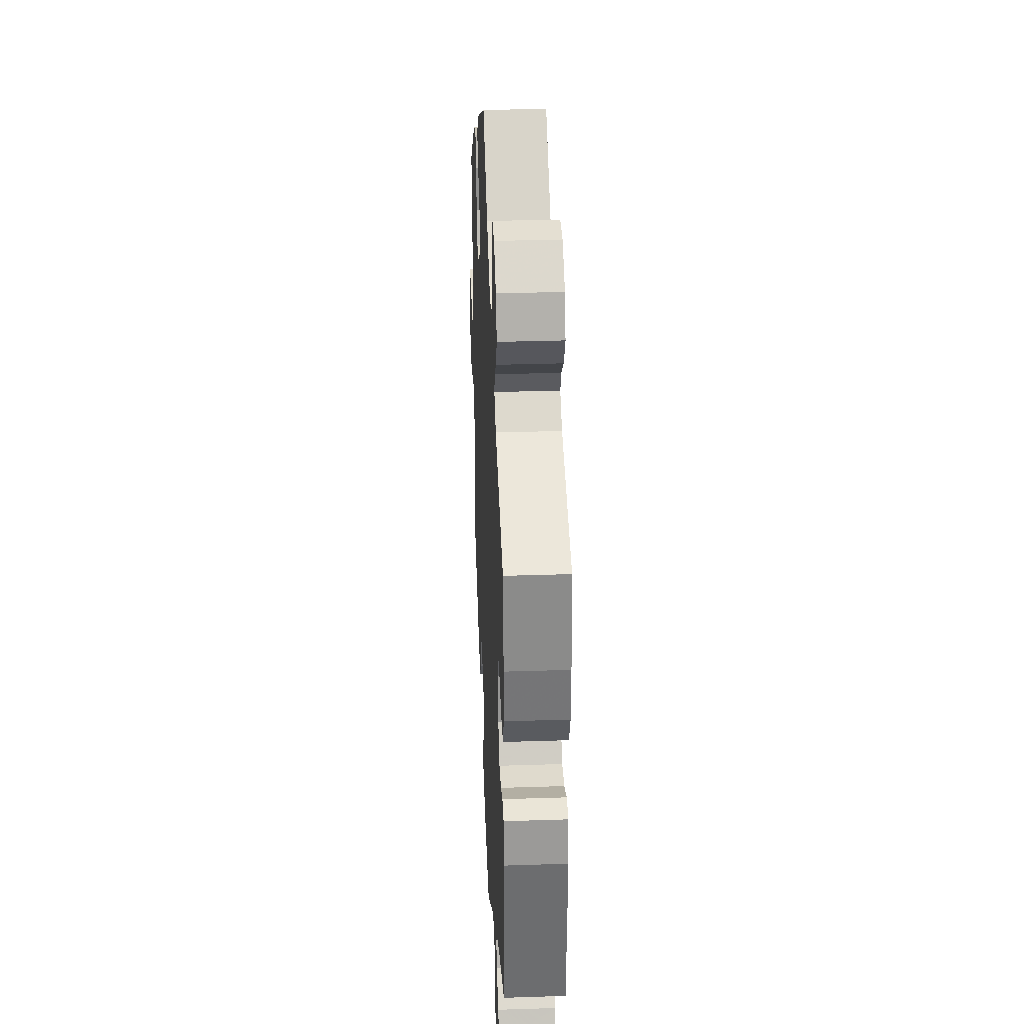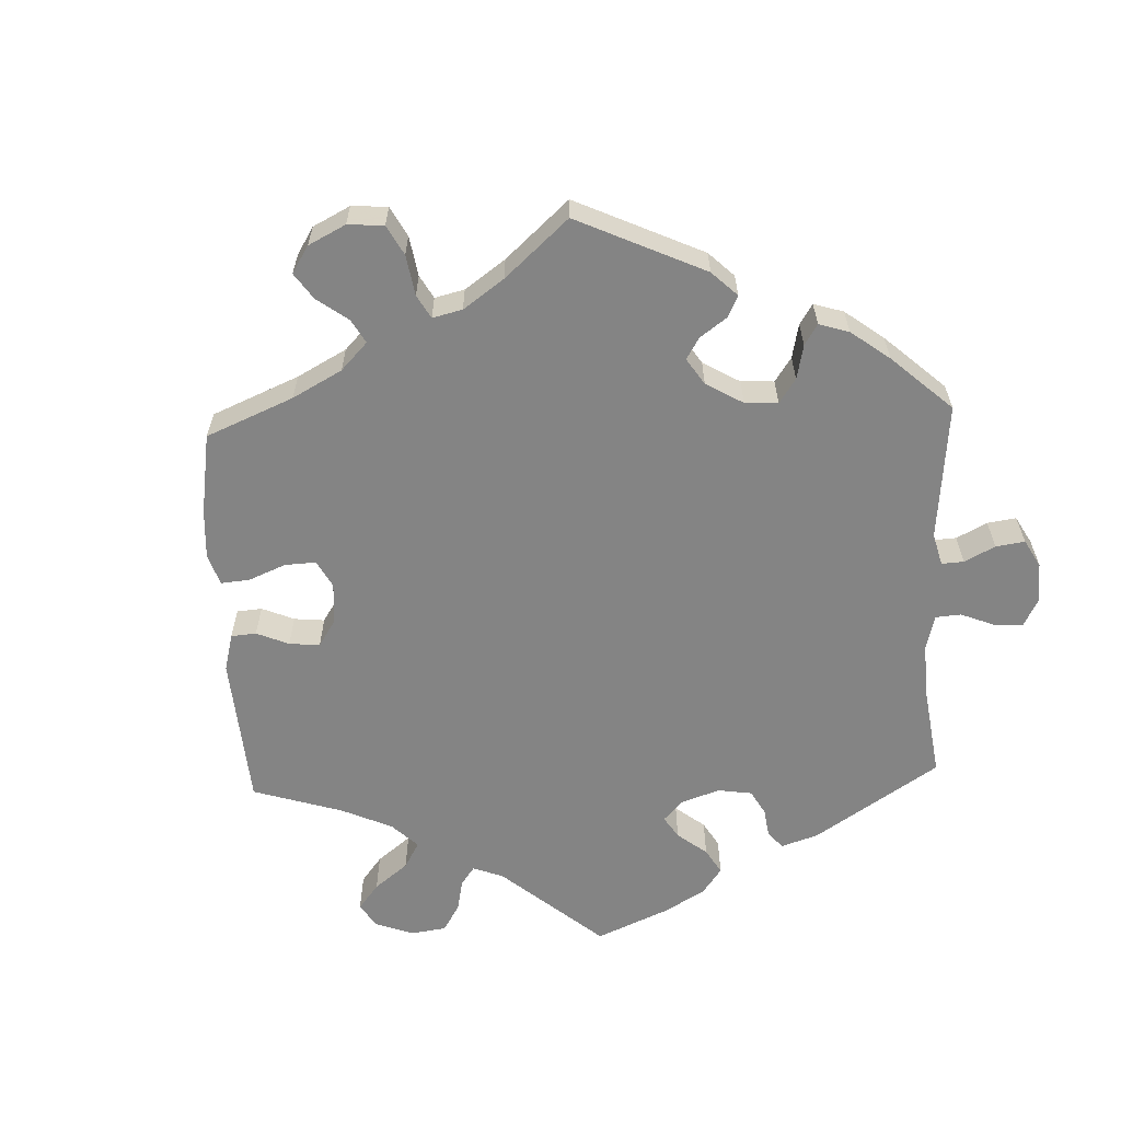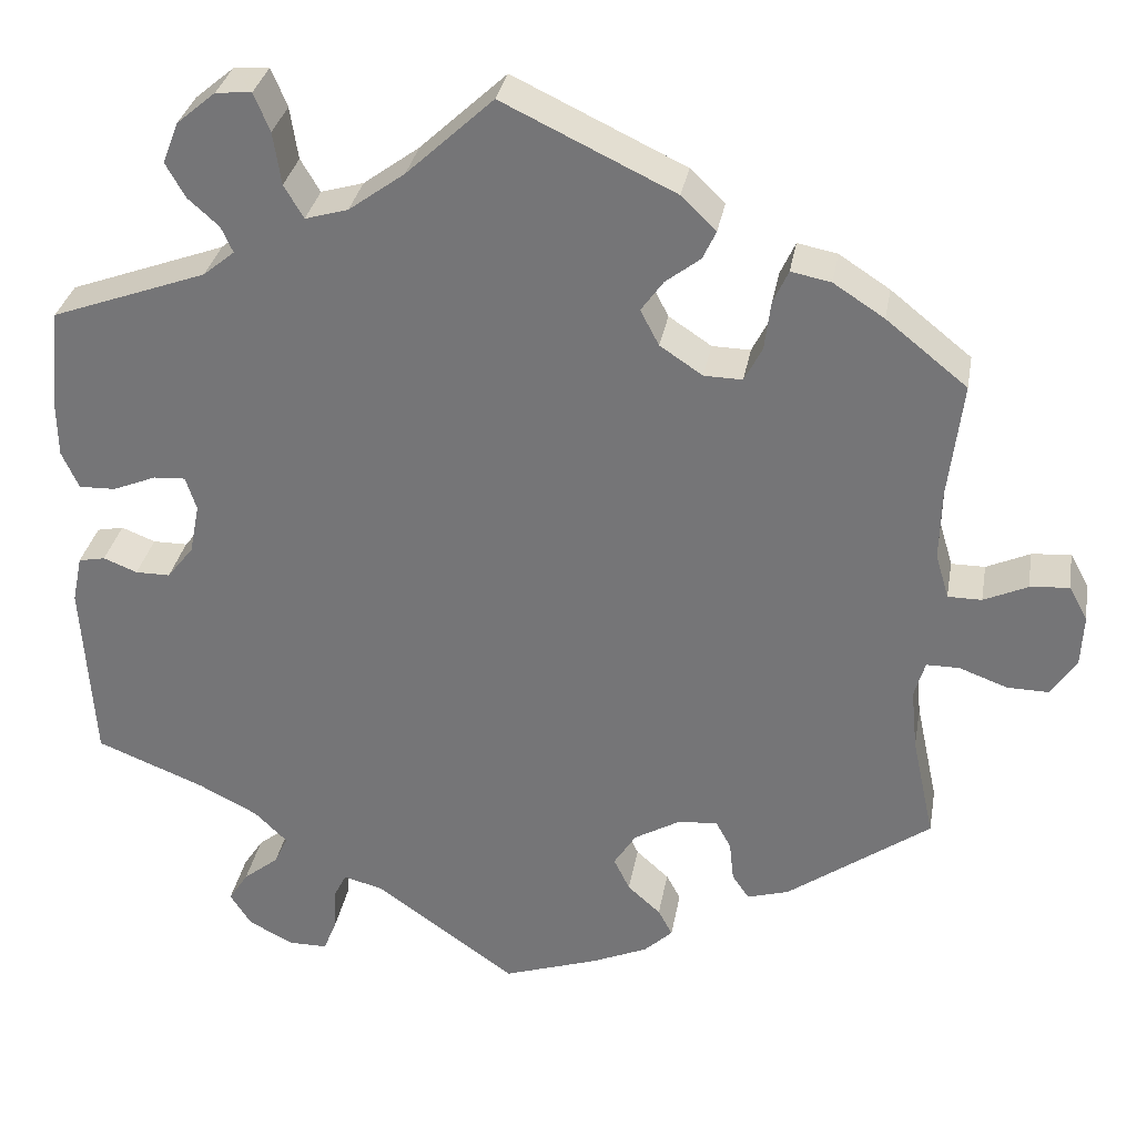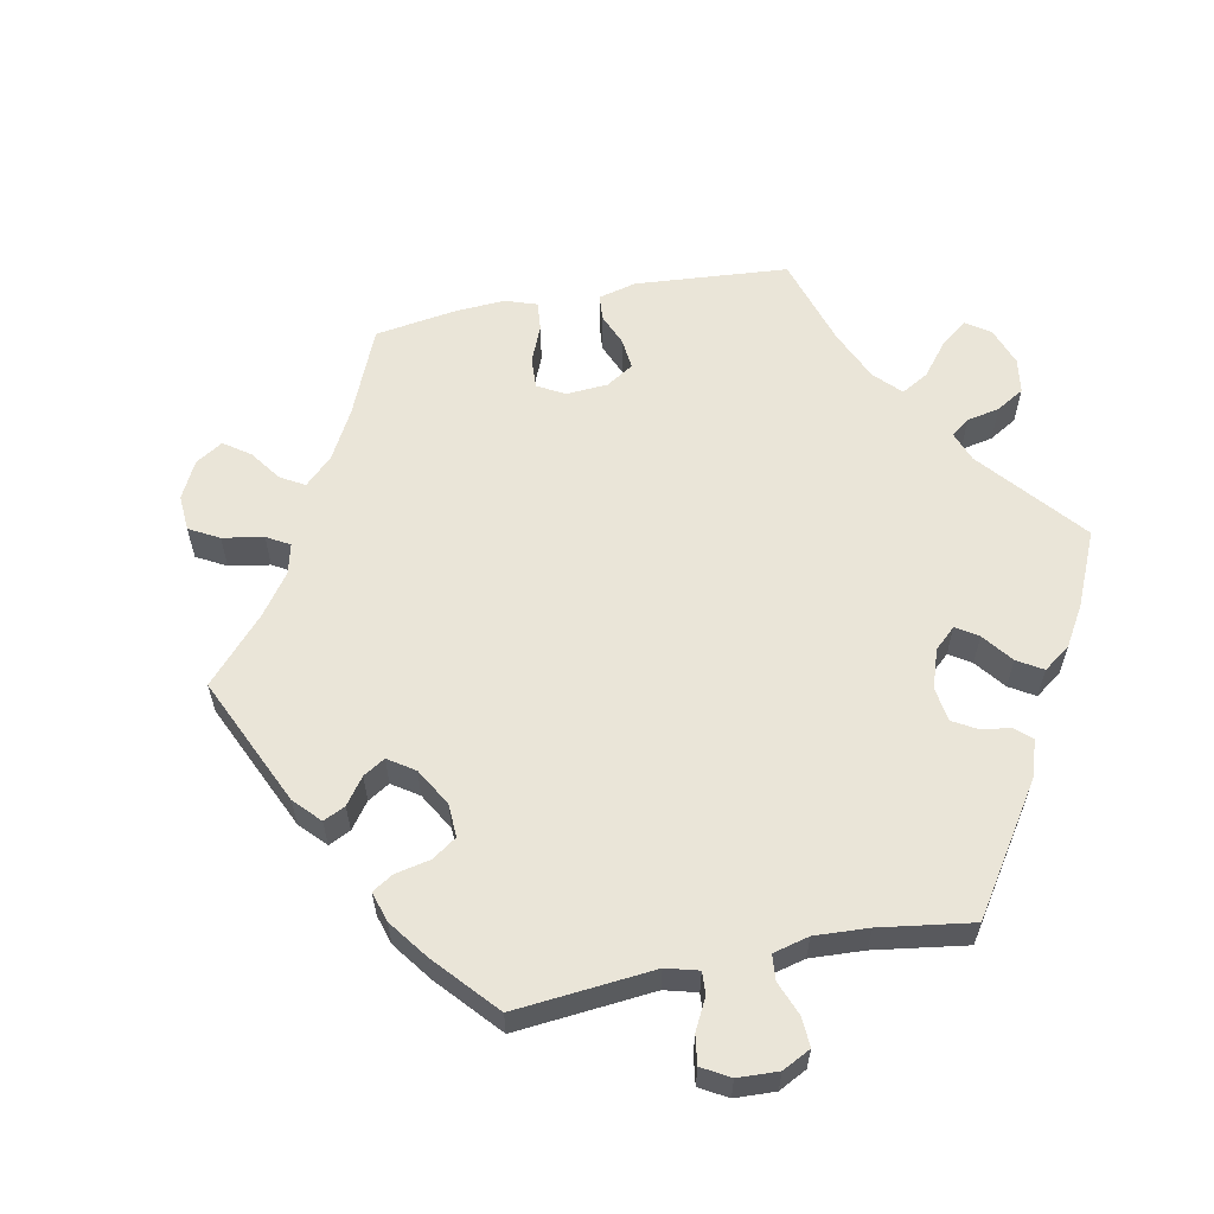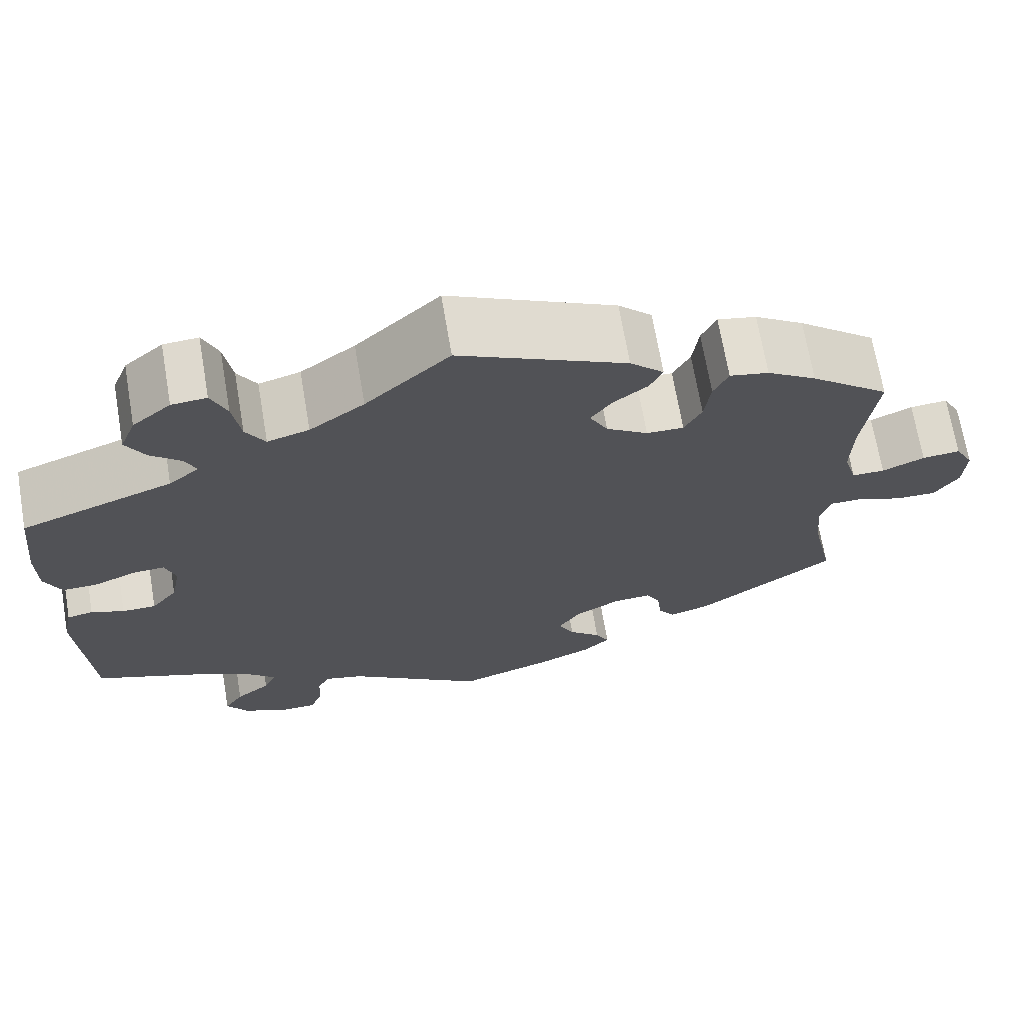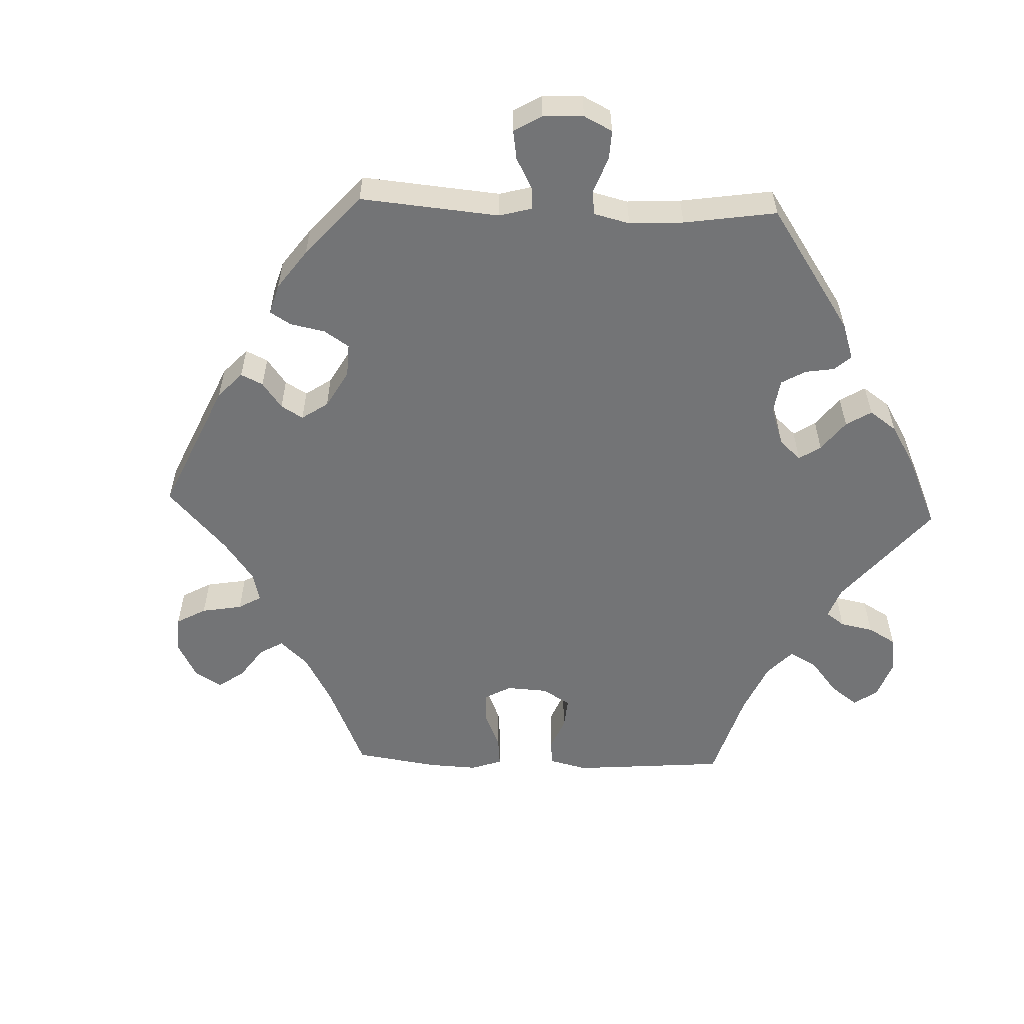
<metadata>
{"format":"obj","ext":"obj","renderer":"f3d","projection":"perspective","resolution":1024,"background":"white","views":[{"elev":32.7,"azim":-92.6,"up":"+Z"},{"elev":-61.3,"azim":122.4,"up":"+Y"},{"elev":31.8,"azim":9.9,"up":"+Z"},{"elev":59.6,"azim":-161.3,"up":"+Y"},{"elev":69.1,"azim":-9.7,"up":"+Z"},{"elev":-56.1,"azim":-152.1,"up":"+Y"}]}
</metadata>
<code>
v -0.325 0.07 0.353
v -0.29 0.07 0.382
v -0.303 0.07 0.411
v -0.338 0.07 0.442
v -0.36 0.07 0.481
v -0.342 0.07 0.527
v -0.298 0.07 0.564
v -0.258 0.07 0.567
v -0.24 0.07 0.524
v -0.231 0.07 0.465
v -0.209 0.07 0.428
v -0.161 0.07 0.442
v -0.098 0.07 0.488
v -0.001 0.07 0.578
v 0.192 0.07 0.486
v 0.231 0.07 0.448
v 0.216 0.07 0.416
v 0.177 0.07 0.386
v 0.152 0.07 0.351
v 0.173 0.07 0.311
v 0.221 0.07 0.279
v 0.264 0.07 0.278
v 0.284 0.07 0.317
v 0.291 0.07 0.372
v 0.308 0.07 0.409
v 0.353 0.07 0.4
v 0.41 0.07 0.363
v 0.501 0.07 0.29
v 0.485 0.07 0.159
v 0.483 0.07 0.081
v 0.498 0.07 0.03
v 0.536 0.07 0.03
v 0.585 0.07 0.052
v 0.629 0.07 0.056
v 0.65 0.07 0.017
v 0.647 0.07 -0.041
v 0.619 0.07 -0.083
v 0.572 0.07 -0.082
v 0.518 0.07 -0.062
v 0.481 0.07 -0.062
v 0.469 0.07 -0.103
v 0.476 0.07 -0.172
v 0.501 0.07 -0.288
v 0.34 0.07 -0.403
v 0.293 0.07 -0.417
v 0.274 0.07 -0.389
v 0.269 0.07 -0.344
v 0.252 0.07 -0.313
v 0.208 0.07 -0.316
v 0.156 0.07 -0.346
v 0.131 0.07 -0.385
v 0.149 0.07 -0.422
v 0.186 0.07 -0.455
v 0.202 0.07 -0.485
v 0.17 0.07 -0.515
v 0.108 0.07 -0.542
v 0 0.07 -0.578
v -0.158 0.07 -0.466
v -0.203 0.07 -0.454
v -0.217 0.07 -0.482
v -0.219 0.07 -0.53
v -0.234 0.07 -0.568
v -0.278 0.07 -0.568
v -0.328 0.07 -0.542
v -0.352 0.07 -0.505
v -0.33 0.07 -0.471
v -0.29 0.07 -0.439
v -0.275 0.07 -0.407
v -0.312 0.07 -0.371
v -0.379 0.07 -0.337
v -0.5 0.07 -0.289
v -0.513 0.07 -0.082
v -0.502 0.07 -0.029
v -0.472 0.07 -0.023
v -0.434 0.07 -0.038
v -0.395 0.07 -0.038
v -0.365 0.07 0
v -0.354 0.07 0.056
v -0.366 0.07 0.094
v -0.402 0.07 0.092
v -0.451 0.07 0.072
v -0.492 0.07 0.071
v -0.511 0.07 0.113
v -0.512 0.07 0.178
v -0.5 0.07 0.289
v -0.325 0 0.353
v -0.29 0 0.382
v -0.303 0 0.411
v -0.338 0 0.442
v -0.36 0 0.481
v -0.342 0 0.527
v -0.298 0 0.564
v -0.258 0 0.567
v -0.24 0 0.524
v -0.231 0 0.465
v -0.209 0 0.428
v -0.161 0 0.442
v -0.098 0 0.488
v -0.001 0 0.578
v 0.192 0 0.486
v 0.231 0 0.448
v 0.216 0 0.416
v 0.177 0 0.386
v 0.152 0 0.351
v 0.173 0 0.311
v 0.221 0 0.279
v 0.264 0 0.278
v 0.284 0 0.317
v 0.291 0 0.372
v 0.308 0 0.409
v 0.353 0 0.4
v 0.41 0 0.363
v 0.501 0 0.29
v 0.485 0 0.159
v 0.483 0 0.081
v 0.498 0 0.03
v 0.536 0 0.03
v 0.585 0 0.052
v 0.629 0 0.056
v 0.65 0 0.017
v 0.647 0 -0.041
v 0.619 0 -0.083
v 0.572 0 -0.082
v 0.518 0 -0.062
v 0.481 0 -0.062
v 0.469 0 -0.103
v 0.476 0 -0.172
v 0.501 0 -0.288
v 0.34 0 -0.403
v 0.293 0 -0.417
v 0.274 0 -0.389
v 0.269 0 -0.344
v 0.252 0 -0.313
v 0.208 0 -0.316
v 0.156 0 -0.346
v 0.131 0 -0.385
v 0.149 0 -0.422
v 0.186 0 -0.455
v 0.202 0 -0.485
v 0.17 0 -0.515
v 0.108 0 -0.542
v 0 0 -0.578
v -0.158 0 -0.466
v -0.203 0 -0.454
v -0.217 0 -0.482
v -0.219 0 -0.53
v -0.234 0 -0.568
v -0.278 0 -0.568
v -0.328 0 -0.542
v -0.352 0 -0.505
v -0.33 0 -0.471
v -0.29 0 -0.439
v -0.275 0 -0.407
v -0.312 0 -0.371
v -0.379 0 -0.337
v -0.5 0 -0.289
v -0.513 0 -0.082
v -0.502 0 -0.029
v -0.472 0 -0.023
v -0.434 0 -0.038
v -0.395 0 -0.038
v -0.365 0 0
v -0.354 0 0.056
v -0.366 0 0.094
v -0.402 0 0.092
v -0.451 0 0.072
v -0.492 0 0.071
v -0.511 0 0.113
v -0.512 0 0.178
v -0.5 0 0.289
f 84 85 1
f 83 84 1 2
f 80 81 82 83
f 79 80 83 2
f 78 79 2
f 72 73 74 75
f 70 71 72 75
f 69 70 75 76
f 68 69 76 77
f 64 65 66 67
f 64 67 68
f 63 64 68
f 60 61 62 63
f 59 60 63 68
f 58 59 68 77
f 52 53 54 55
f 51 52 55 56
f 44 45 46 47
f 42 43 44 47
f 41 42 47 48
f 40 41 48 49
f 36 37 38 39
f 36 39 40
f 35 36 40
f 32 33 34 35
f 31 32 35 40
f 30 31 40 49
f 26 27 28 29
f 23 24 25 26
f 22 23 26 29
f 21 22 29 30
f 15 16 17 18
f 13 14 15 18
f 12 13 18 19
f 11 12 19 20
f 7 8 9 10
f 7 10 11
f 6 7 11
f 3 4 5 6
f 2 3 6 11
f 78 2 11 20
f 51 56 57 58
f 50 51 58 77
f 49 50 77 78
f 30 49 78
f 20 21 30 78
f 86 170 169
f 87 86 169 168
f 168 167 166 165
f 87 168 165 164
f 87 164 163
f 160 159 158 157
f 160 157 156 155
f 161 160 155 154
f 162 161 154 153
f 152 151 150 149
f 153 152 149
f 153 149 148
f 148 147 146 145
f 153 148 145 144
f 162 153 144 143
f 140 139 138 137
f 141 140 137 136
f 132 131 130 129
f 132 129 128 127
f 133 132 127 126
f 134 133 126 125
f 124 123 122 121
f 125 124 121
f 125 121 120
f 120 119 118 117
f 125 120 117 116
f 134 125 116 115
f 114 113 112 111
f 111 110 109 108
f 114 111 108 107
f 115 114 107 106
f 103 102 101 100
f 103 100 99 98
f 104 103 98 97
f 105 104 97 96
f 95 94 93 92
f 96 95 92
f 96 92 91
f 91 90 89 88
f 96 91 88 87
f 105 96 87 163
f 143 142 141 136
f 162 143 136 135
f 163 162 135 134
f 163 134 115
f 163 115 106 105
f 1 86 87 2
f 2 87 88 3
f 3 88 89 4
f 4 89 90 5
f 5 90 91 6
f 6 91 92 7
f 7 92 93 8
f 8 93 94 9
f 9 94 95 10
f 10 95 96 11
f 11 96 97 12
f 12 97 98 13
f 13 98 99 14
f 14 99 100 15
f 15 100 101 16
f 16 101 102 17
f 17 102 103 18
f 18 103 104 19
f 19 104 105 20
f 20 105 106 21
f 21 106 107 22
f 22 107 108 23
f 23 108 109 24
f 24 109 110 25
f 25 110 111 26
f 26 111 112 27
f 27 112 113 28
f 28 113 114 29
f 29 114 115 30
f 30 115 116 31
f 31 116 117 32
f 32 117 118 33
f 33 118 119 34
f 34 119 120 35
f 35 120 121 36
f 36 121 122 37
f 37 122 123 38
f 38 123 124 39
f 39 124 125 40
f 40 125 126 41
f 41 126 127 42
f 42 127 128 43
f 43 128 129 44
f 44 129 130 45
f 45 130 131 46
f 46 131 132 47
f 47 132 133 48
f 48 133 134 49
f 49 134 135 50
f 50 135 136 51
f 51 136 137 52
f 52 137 138 53
f 53 138 139 54
f 54 139 140 55
f 55 140 141 56
f 56 141 142 57
f 57 142 143 58
f 58 143 144 59
f 59 144 145 60
f 60 145 146 61
f 61 146 147 62
f 62 147 148 63
f 63 148 149 64
f 64 149 150 65
f 65 150 151 66
f 66 151 152 67
f 67 152 153 68
f 68 153 154 69
f 69 154 155 70
f 70 155 156 71
f 71 156 157 72
f 72 157 158 73
f 73 158 159 74
f 74 159 160 75
f 75 160 161 76
f 76 161 162 77
f 77 162 163 78
f 78 163 164 79
f 79 164 165 80
f 80 165 166 81
f 81 166 167 82
f 82 167 168 83
f 83 168 169 84
f 84 169 170 85
f 85 170 86 1

</code>
